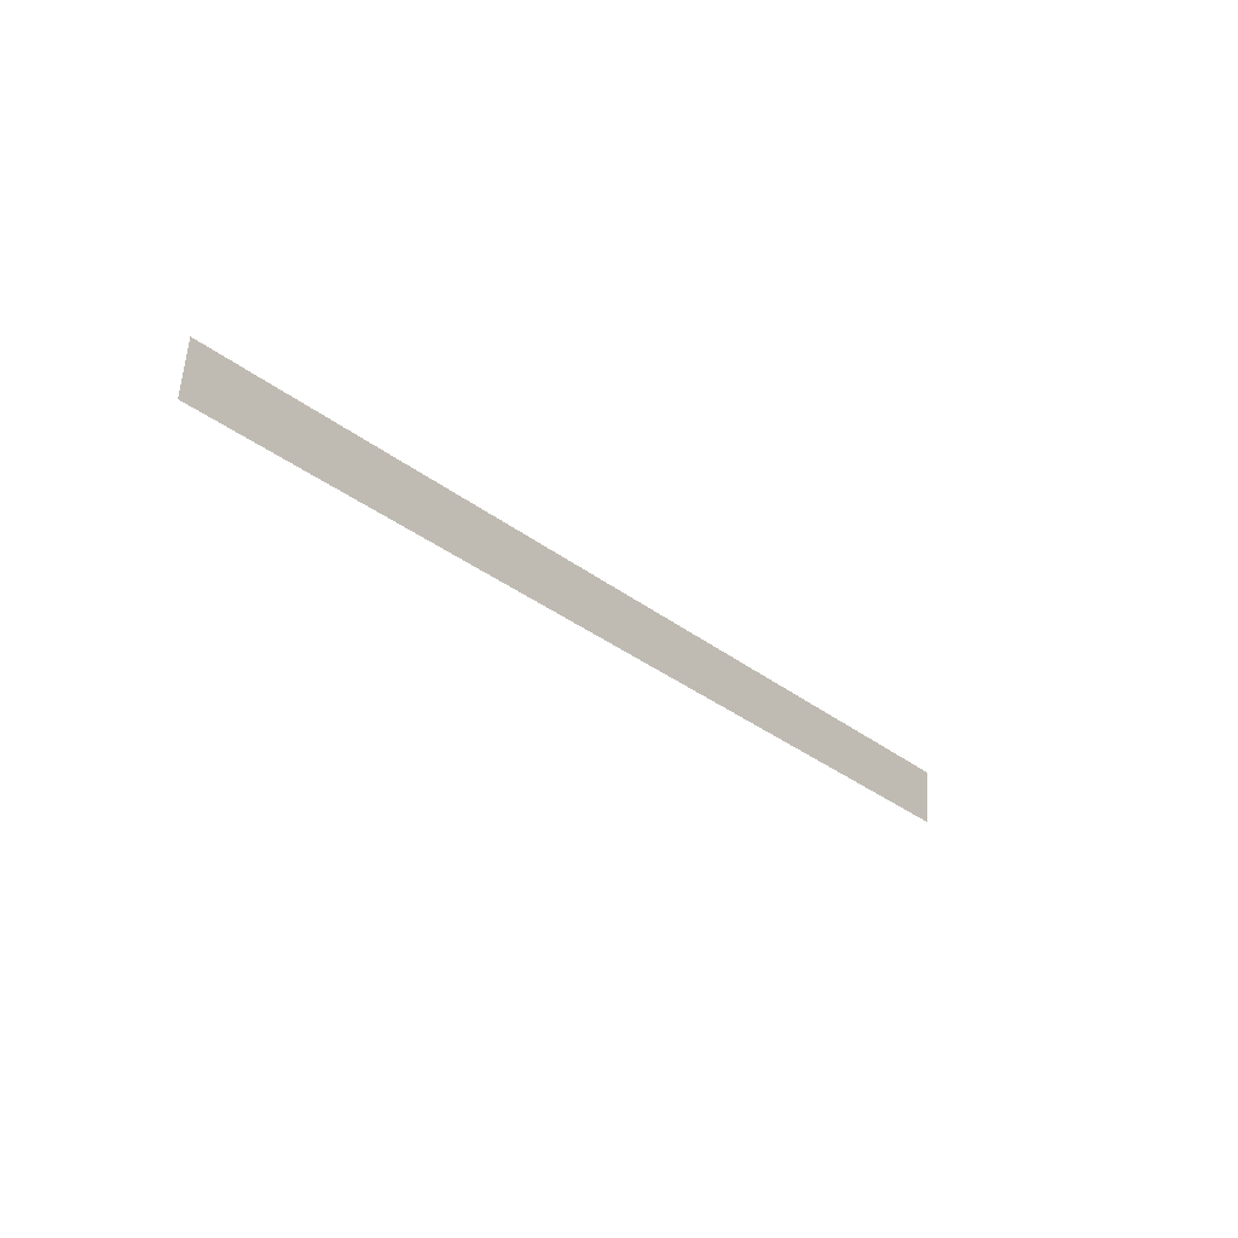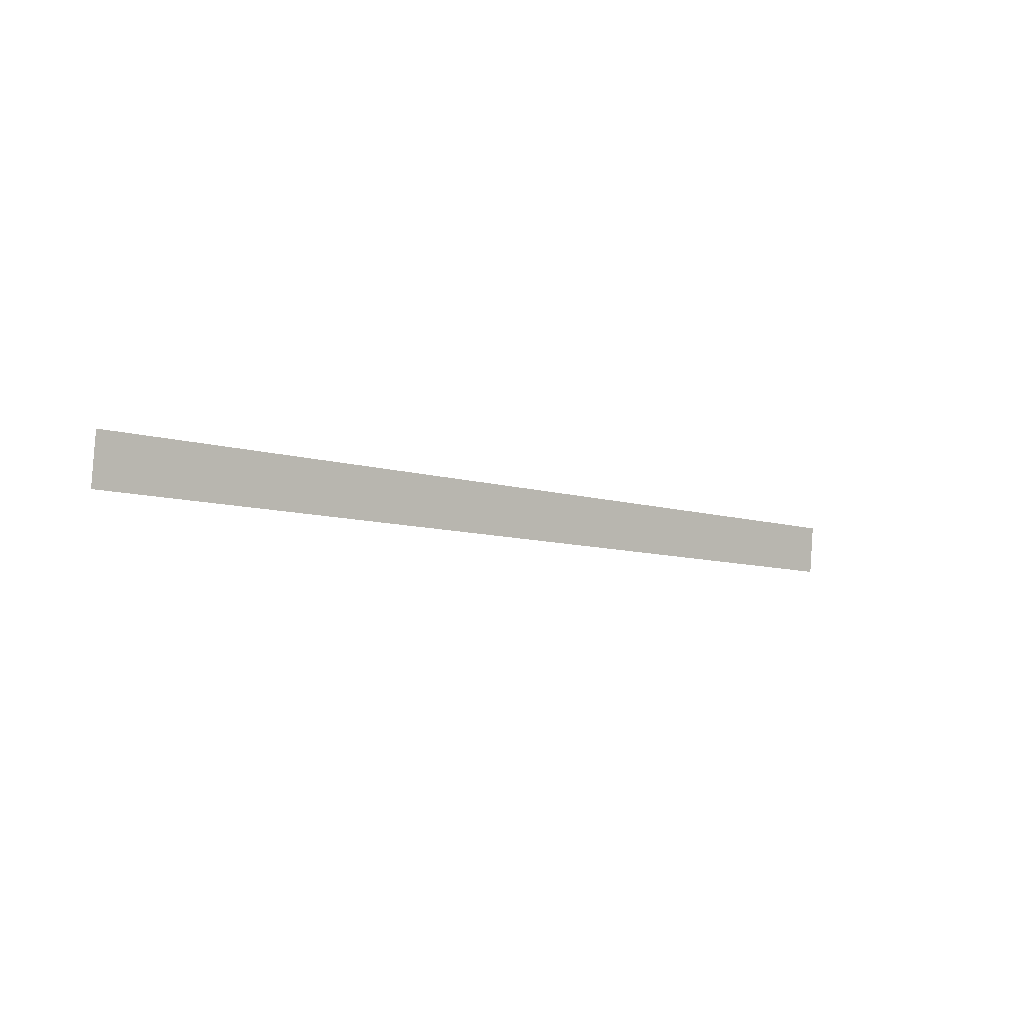
<metadata>
{"format":"obj","ext":"obj","renderer":"f3d","projection":"perspective","resolution":1024,"background":"white","views":[{"elev":-29.7,"azim":-49.4,"up":"+Z"},{"elev":-8.6,"azim":-40.4,"up":"+Z"}]}
</metadata>
<code>
o #ID2977
v -0.9144 0.0235 -0.151
v -0.8728 0.02374 -0.1533
v -0.8728 0.0235 -0.151
v -0.9144 0.02374 -0.1533
v -0.9144 0.02374 -0.1533
v -0.9144 0.0235 -0.151
v -0.8728 0.02374 -0.1533
v -0.8728 0.0235 -0.151
f 1 2 3
f 2 1 4
f 5 6 7
f 8 7 6

</code>
